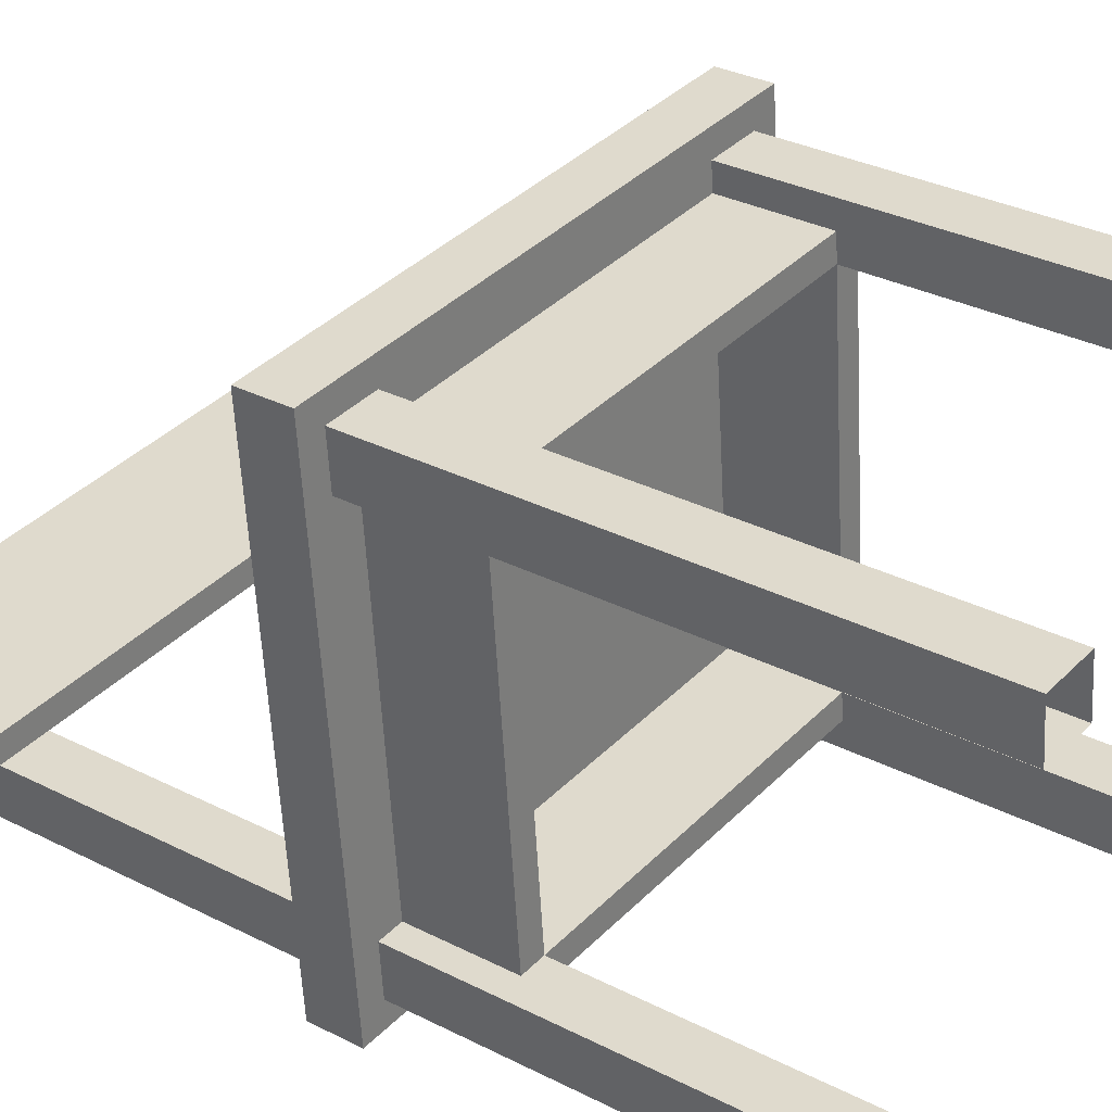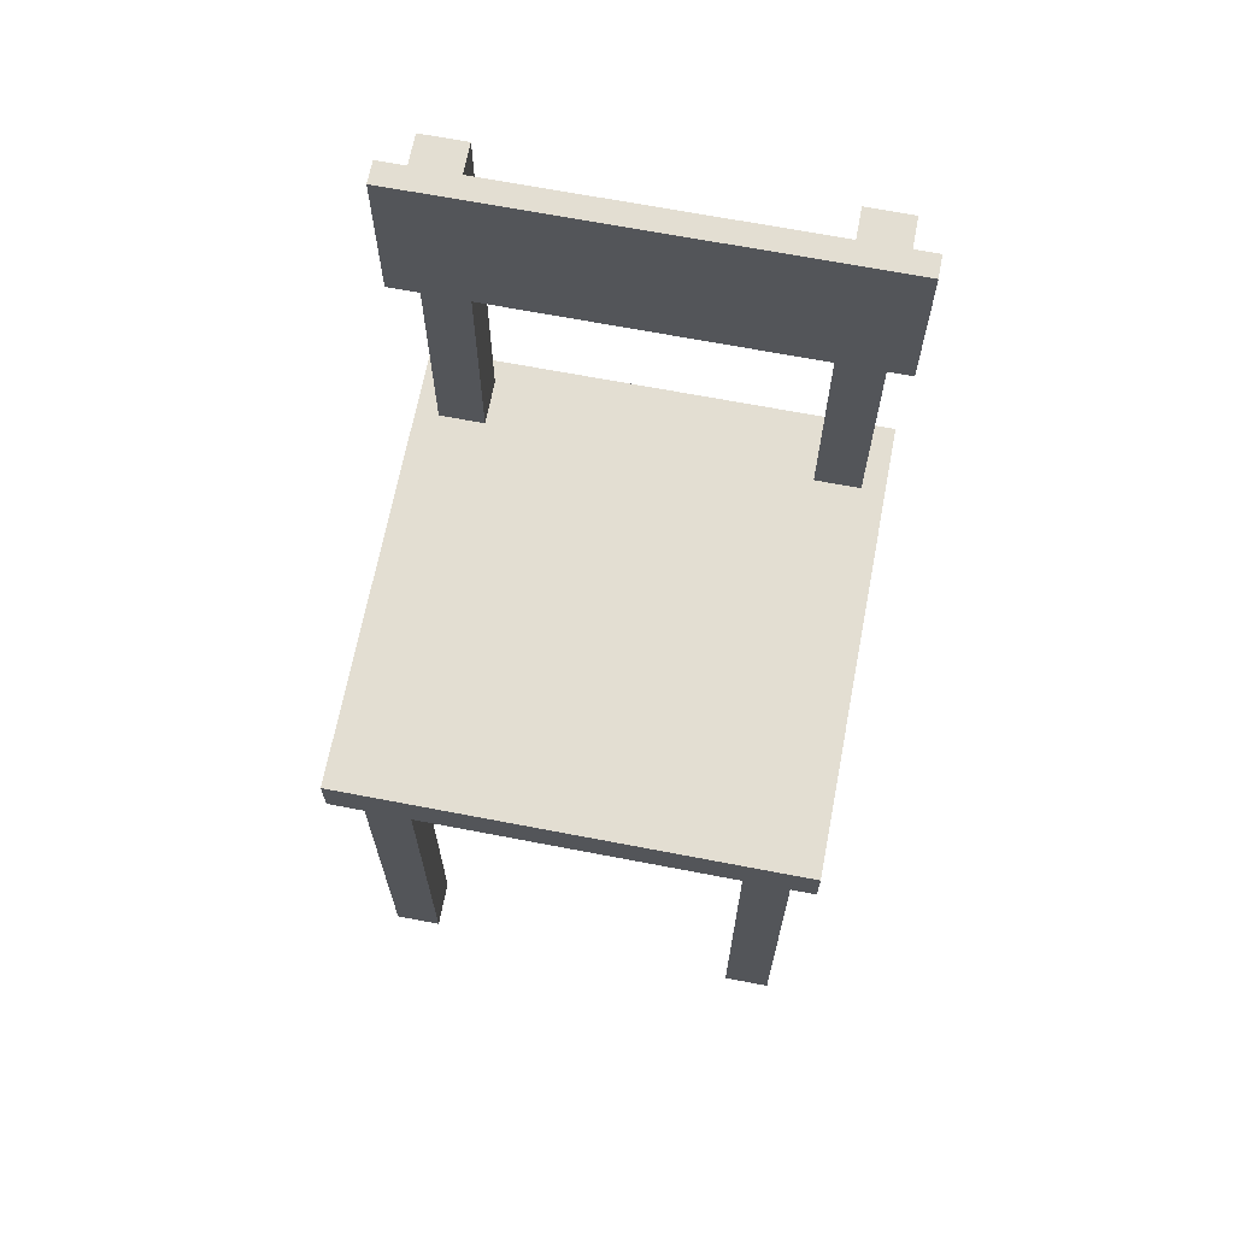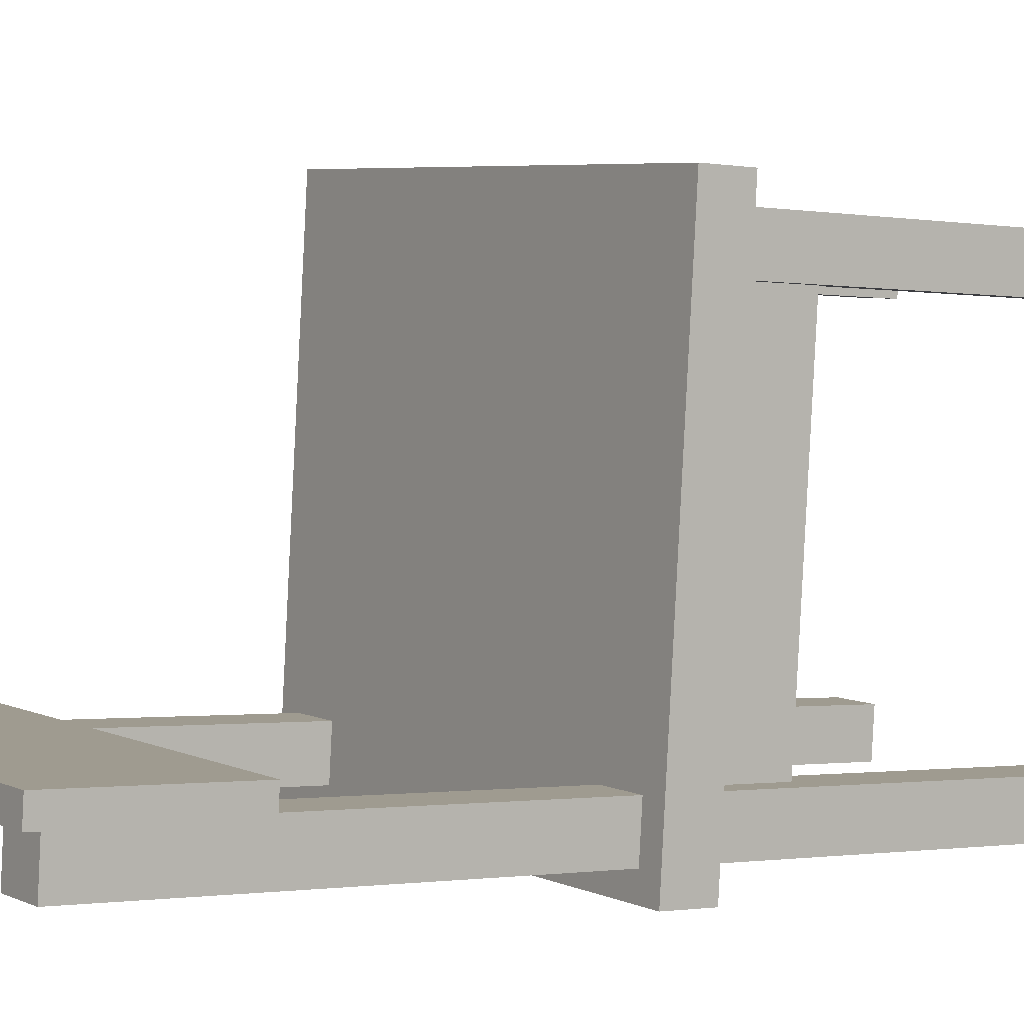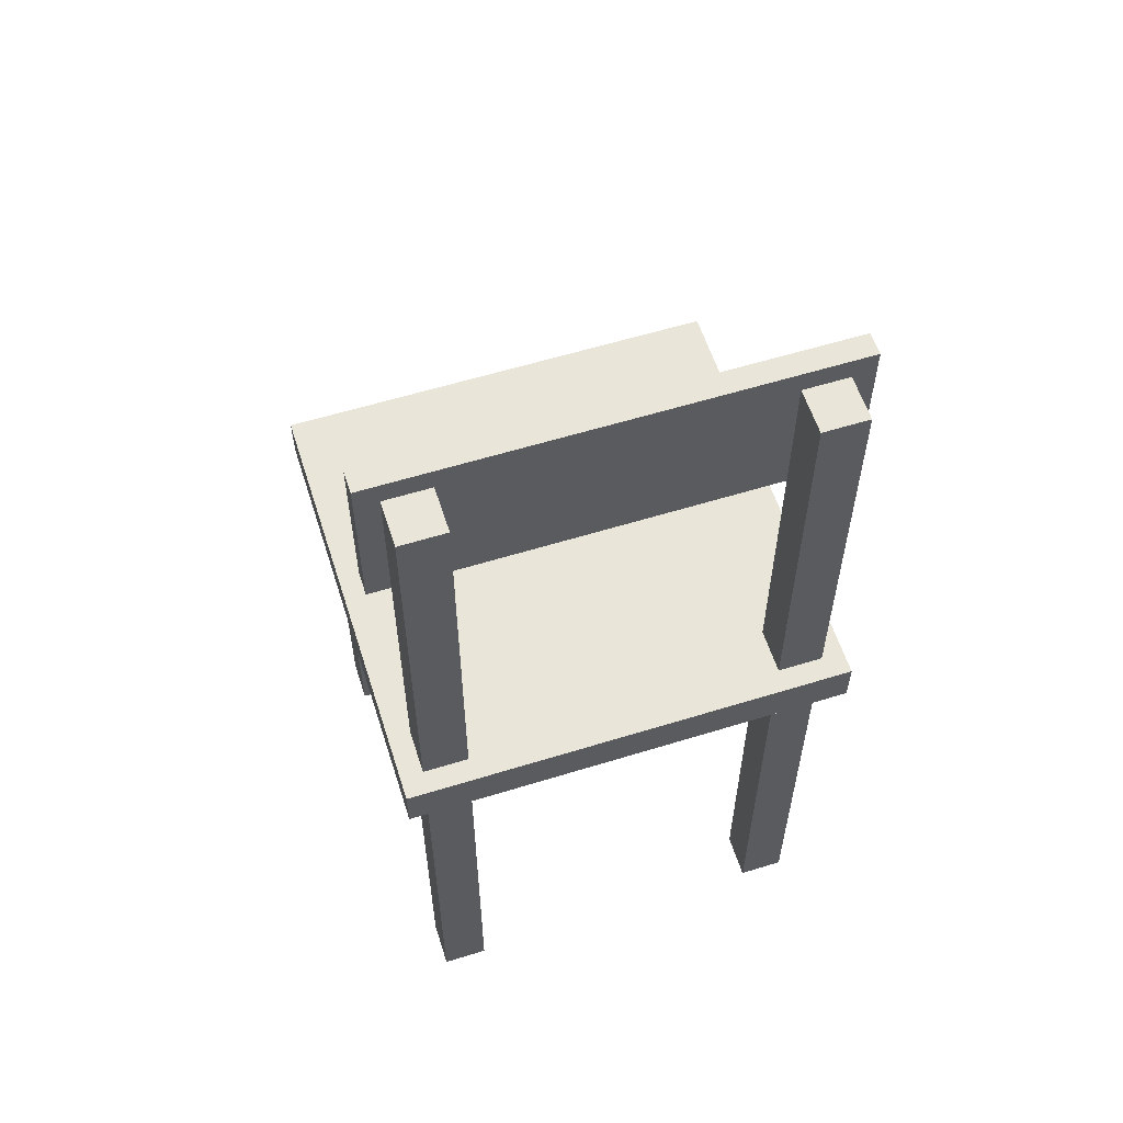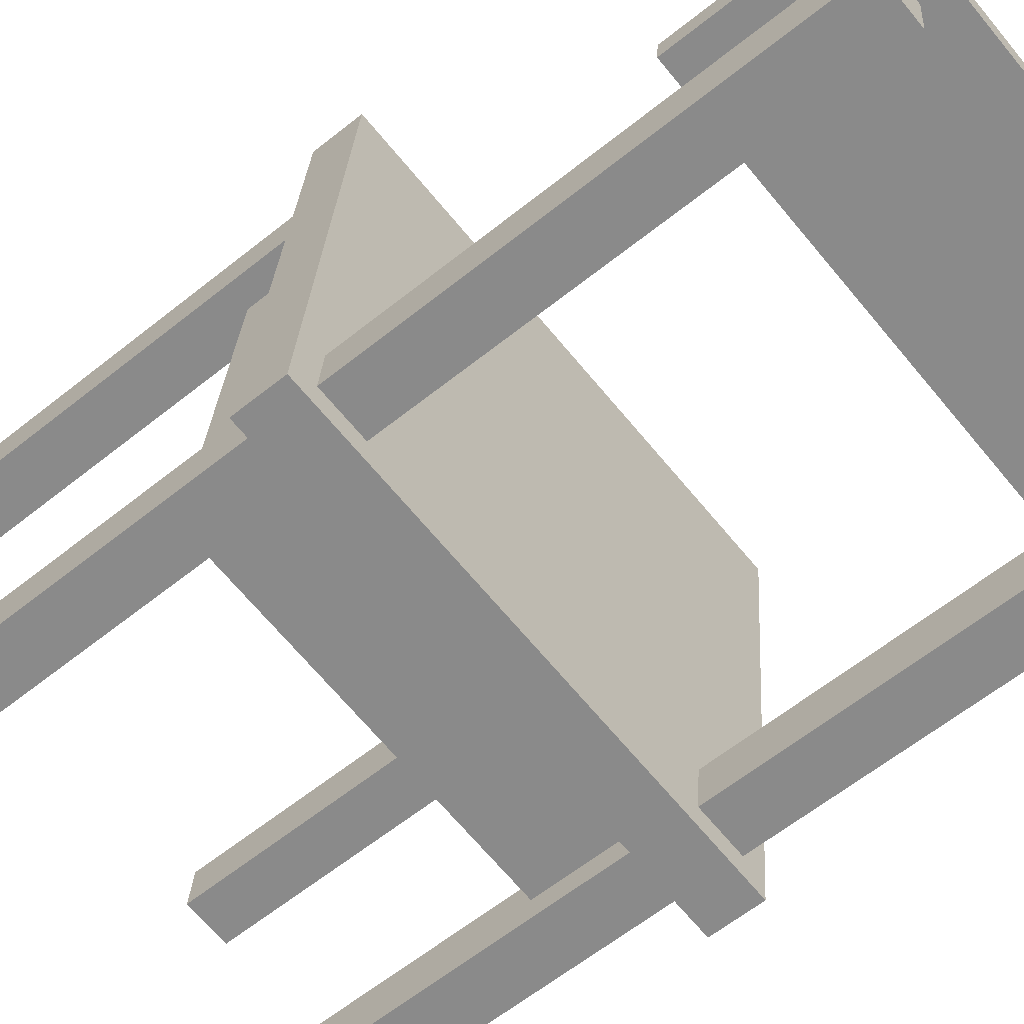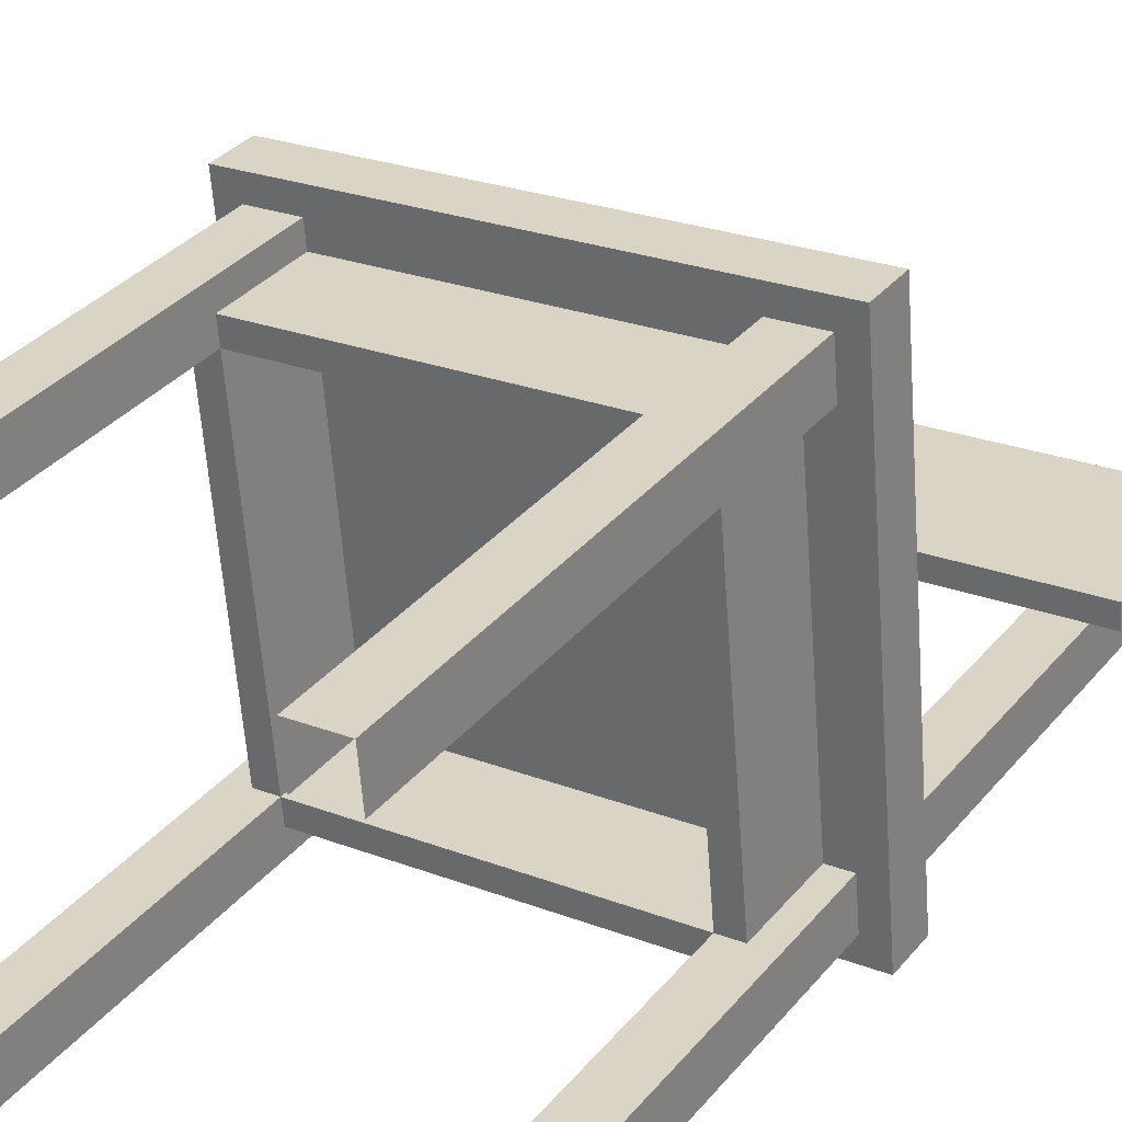
<metadata>
{"format":"obj","ext":"obj","renderer":"f3d","projection":"perspective","resolution":1024,"background":"white","views":[{"elev":29.7,"azim":127.5,"up":"+Y"},{"elev":67.6,"azim":-174.1,"up":"+Z"},{"elev":-0.9,"azim":55.3,"up":"+Y"},{"elev":58.6,"azim":-22.7,"up":"+Z"},{"elev":-60.1,"azim":-50.4,"up":"+Y"},{"elev":33.0,"azim":-147.3,"up":"+Y"}]}
</metadata>
<code>
g Christmas_Dinner2_Chair01
v 25.84 -29.34 -19.42
v 41.84 -48.41 -19.42
v 43.37 -30.87 -19.42
v 24.31 -46.87 -19.42
v 25.84 -29.34 -17.66
v 41.84 -48.41 -17.66
v 24.31 -46.87 -17.66
v 43.37 -30.87 -17.66
v 41.84 -48.41 -17.66
v 24.31 -46.87 -19.42
v 24.31 -46.87 -17.66
v 41.84 -48.41 -19.42
v 43.37 -30.87 -17.66
v 41.84 -48.41 -19.42
v 41.84 -48.41 -17.66
v 43.37 -30.87 -19.42
v 25.84 -29.34 -17.66
v 43.37 -30.87 -19.42
v 43.37 -30.87 -17.66
v 25.84 -29.34 -19.42
v 25.84 -29.34 -17.66
v 24.31 -46.87 -19.42
v 25.84 -29.34 -19.42
v 24.31 -46.87 -17.66
v 26.29 -44.4 -22.94
v 27.36 -32.12 -19.42
v 26.29 -44.4 -19.42
v 27.36 -32.12 -22.94
v 39.36 -46.42 -22.94
v 27.09 -45.35 -19.42
v 39.36 -46.42 -19.42
v 27.09 -45.35 -22.94
v 40.32 -45.62 -19.42
v 41.39 -33.35 -22.94
v 40.32 -45.62 -22.94
v 41.39 -33.35 -19.42
v 28.32 -31.32 -22.94
v 40.59 -32.4 -19.42
v 28.32 -31.32 -19.42
v 40.59 -32.4 -22.94
v 27.17 -44.47 -1.822
v 25.26 -46.07 -1.822
v 25.41 -44.32 -1.822
v 27.01 -46.23 -1.822
v 25.26 -46.07 -37.02
v 27.01 -46.23 -1.822
v 27.01 -46.23 -37.02
v 25.26 -46.07 -1.822
v 27.17 -44.47 -1.822
v 27.01 -46.23 -37.02
v 27.01 -46.23 -1.822
v 27.17 -44.47 -37.02
v 25.41 -44.32 -37.02
v 27.17 -44.47 -1.822
v 25.41 -44.32 -1.822
v 27.17 -44.47 -37.02
v 25.41 -44.32 -1.822
v 25.26 -46.07 -37.02
v 25.41 -44.32 -37.02
v 25.26 -46.07 -1.822
v 26.64 -30.29 -37.02
v 28.39 -30.45 -19.42
v 26.64 -30.29 -19.42
v 28.39 -30.45 -37.02
v 26.64 -30.29 -19.42
v 26.49 -32.05 -37.02
v 26.64 -30.29 -37.02
v 26.49 -32.05 -19.42
v 41.19 -45.7 -1.822
v 39.29 -47.3 -1.822
v 39.44 -45.55 -1.822
v 41.04 -47.45 -1.822
v 39.29 -47.3 -37.02
v 41.04 -47.45 -1.822
v 41.04 -47.45 -37.02
v 39.29 -47.3 -1.822
v 41.19 -45.7 -1.822
v 41.04 -47.45 -37.02
v 41.04 -47.45 -1.822
v 41.19 -45.7 -37.02
v 39.44 -45.55 -37.02
v 41.19 -45.7 -1.822
v 39.44 -45.55 -1.822
v 41.19 -45.7 -37.02
v 39.44 -45.55 -1.822
v 39.29 -47.3 -37.02
v 39.44 -45.55 -37.02
v 39.29 -47.3 -1.822
v 42.42 -31.67 -19.42
v 42.27 -33.43 -37.02
v 42.27 -33.43 -19.42
v 42.42 -31.67 -37.02
v 40.67 -31.52 -37.02
v 42.42 -31.67 -19.42
v 40.67 -31.52 -19.42
v 42.42 -31.67 -37.02
v 42.15 -44.9 -7.102
v 24.54 -44.24 -7.102
v 42.07 -45.78 -7.102
v 24.61 -43.37 -7.102
v 42.15 -44.9 -0.9418
v 24.54 -44.24 -0.9418
v 24.61 -43.37 -0.9418
v 42.07 -45.78 -0.9418
v 42.07 -45.78 -0.9418
v 24.54 -44.24 -7.102
v 24.54 -44.24 -0.9418
v 42.07 -45.78 -7.102
v 42.07 -45.78 -7.102
v 42.15 -44.9 -0.9418
v 42.15 -44.9 -7.102
v 42.07 -45.78 -0.9418
v 24.61 -43.37 -0.9418
v 42.15 -44.9 -7.102
v 42.15 -44.9 -0.9418
v 24.61 -43.37 -7.102
v 24.54 -44.24 -0.9418
v 24.61 -43.37 -7.102
v 24.61 -43.37 -0.9418
v 24.54 -44.24 -7.102
v 27.17 -44.47 -19.42
v 27.36 -32.12 -19.42
v 28.24 -32.2 -19.42
v 26.29 -44.4 -19.42
v 27.17 -44.47 -22.94
v 27.36 -32.12 -22.94
v 26.29 -44.4 -22.94
v 28.24 -32.2 -22.94
v 27.17 -44.47 -22.94
v 26.29 -44.4 -19.42
v 27.17 -44.47 -19.42
v 26.29 -44.4 -22.94
v 27.17 -44.47 -19.42
v 28.24 -32.2 -22.94
v 27.17 -44.47 -22.94
v 28.24 -32.2 -19.42
v 27.36 -32.12 -22.94
v 28.24 -32.2 -19.42
v 27.36 -32.12 -19.42
v 28.24 -32.2 -22.94
v 39.44 -45.55 -19.42
v 27.09 -45.35 -19.42
v 27.17 -44.47 -19.42
v 39.36 -46.42 -19.42
v 39.44 -45.55 -22.94
v 27.09 -45.35 -22.94
v 39.36 -46.42 -22.94
v 27.17 -44.47 -22.94
v 39.44 -45.55 -22.94
v 39.36 -46.42 -19.42
v 39.44 -45.55 -19.42
v 39.36 -46.42 -22.94
v 27.17 -44.47 -22.94
v 39.44 -45.55 -19.42
v 27.17 -44.47 -19.42
v 39.44 -45.55 -22.94
v 27.09 -45.35 -22.94
v 27.17 -44.47 -19.42
v 27.09 -45.35 -19.42
v 27.17 -44.47 -22.94
v 41.39 -33.35 -19.42
v 39.44 -45.55 -19.42
v 40.51 -33.27 -19.42
v 40.32 -45.62 -19.42
v 41.39 -33.35 -22.94
v 39.44 -45.55 -22.94
v 40.32 -45.62 -22.94
v 40.51 -33.27 -22.94
v 39.44 -45.55 -22.94
v 40.51 -33.27 -19.42
v 39.44 -45.55 -19.42
v 40.51 -33.27 -22.94
v 40.32 -45.62 -22.94
v 39.44 -45.55 -19.42
v 40.32 -45.62 -19.42
v 39.44 -45.55 -22.94
v 40.51 -33.27 -22.94
v 41.39 -33.35 -19.42
v 40.51 -33.27 -19.42
v 41.39 -33.35 -22.94
v 40.51 -33.27 -19.42
v 28.32 -31.32 -19.42
v 40.59 -32.4 -19.42
v 28.24 -32.2 -19.42
v 40.51 -33.27 -22.94
v 28.32 -31.32 -22.94
v 28.24 -32.2 -22.94
v 40.59 -32.4 -22.94
v 40.51 -33.27 -22.94
v 28.24 -32.2 -19.42
v 40.51 -33.27 -19.42
v 28.24 -32.2 -22.94
v 40.59 -32.4 -22.94
v 40.51 -33.27 -19.42
v 40.59 -32.4 -19.42
v 40.51 -33.27 -22.94
v 28.24 -32.2 -22.94
v 28.32 -31.32 -19.42
v 28.24 -32.2 -19.42
v 28.32 -31.32 -22.94
v 26.64 -30.29 -19.42
v 28.24 -32.2 -19.42
v 26.49 -32.05 -19.42
v 28.39 -30.45 -19.42
v 26.49 -32.05 -37.02
v 28.24 -32.2 -19.42
v 28.24 -32.2 -37.02
v 26.49 -32.05 -19.42
v 28.39 -30.45 -19.42
v 28.24 -32.2 -37.02
v 28.24 -32.2 -19.42
v 28.39 -30.45 -37.02
v 40.51 -33.27 -19.42
v 42.42 -31.67 -19.42
v 42.27 -33.43 -19.42
v 40.67 -31.52 -19.42
v 40.51 -33.27 -19.42
v 42.27 -33.43 -37.02
v 40.51 -33.27 -37.02
v 42.27 -33.43 -19.42
v 40.67 -31.52 -19.42
v 40.51 -33.27 -37.02
v 40.67 -31.52 -37.02
v 40.51 -33.27 -19.42
g Christmas_Dinner2_Chair01_0
f 3 2 1
f 4 1 2
f 7 6 5
f 8 5 6
f 11 10 9
f 12 9 10
f 15 14 13
f 16 13 14
f 19 18 17
f 20 17 18
f 23 22 21
f 24 21 22
f 27 26 25
f 28 25 26
f 31 30 29
f 32 29 30
f 35 34 33
f 36 33 34
f 39 38 37
f 40 37 38
f 43 42 41
f 44 41 42
f 47 46 45
f 48 45 46
f 51 50 49
f 52 49 50
f 55 54 53
f 56 53 54
f 59 58 57
f 60 57 58
f 63 62 61
f 64 61 62
f 67 66 65
f 68 65 66
f 71 70 69
f 72 69 70
f 75 74 73
f 76 73 74
f 79 78 77
f 80 77 78
f 83 82 81
f 84 81 82
f 87 86 85
f 88 85 86
f 91 90 89
f 92 89 90
f 95 94 93
f 96 93 94
f 99 98 97
f 100 97 98
f 103 102 101
f 104 101 102
f 107 106 105
f 108 105 106
f 111 110 109
f 112 109 110
f 115 114 113
f 116 113 114
f 119 118 117
f 120 117 118
f 123 122 121
f 124 121 122
f 127 126 125
f 128 125 126
f 131 130 129
f 132 129 130
f 135 134 133
f 136 133 134
f 139 138 137
f 140 137 138
f 143 142 141
f 144 141 142
f 147 146 145
f 148 145 146
f 151 150 149
f 152 149 150
f 155 154 153
f 156 153 154
f 159 158 157
f 160 157 158
f 163 162 161
f 164 161 162
f 167 166 165
f 168 165 166
f 171 170 169
f 172 169 170
f 175 174 173
f 176 173 174
f 179 178 177
f 180 177 178
f 183 182 181
f 184 181 182
f 187 186 185
f 188 185 186
f 191 190 189
f 192 189 190
f 195 194 193
f 196 193 194
f 199 198 197
f 200 197 198
f 203 202 201
f 204 201 202
f 207 206 205
f 208 205 206
f 211 210 209
f 212 209 210
f 215 214 213
f 216 213 214
f 219 218 217
f 220 217 218
f 223 222 221
f 224 221 222

</code>
